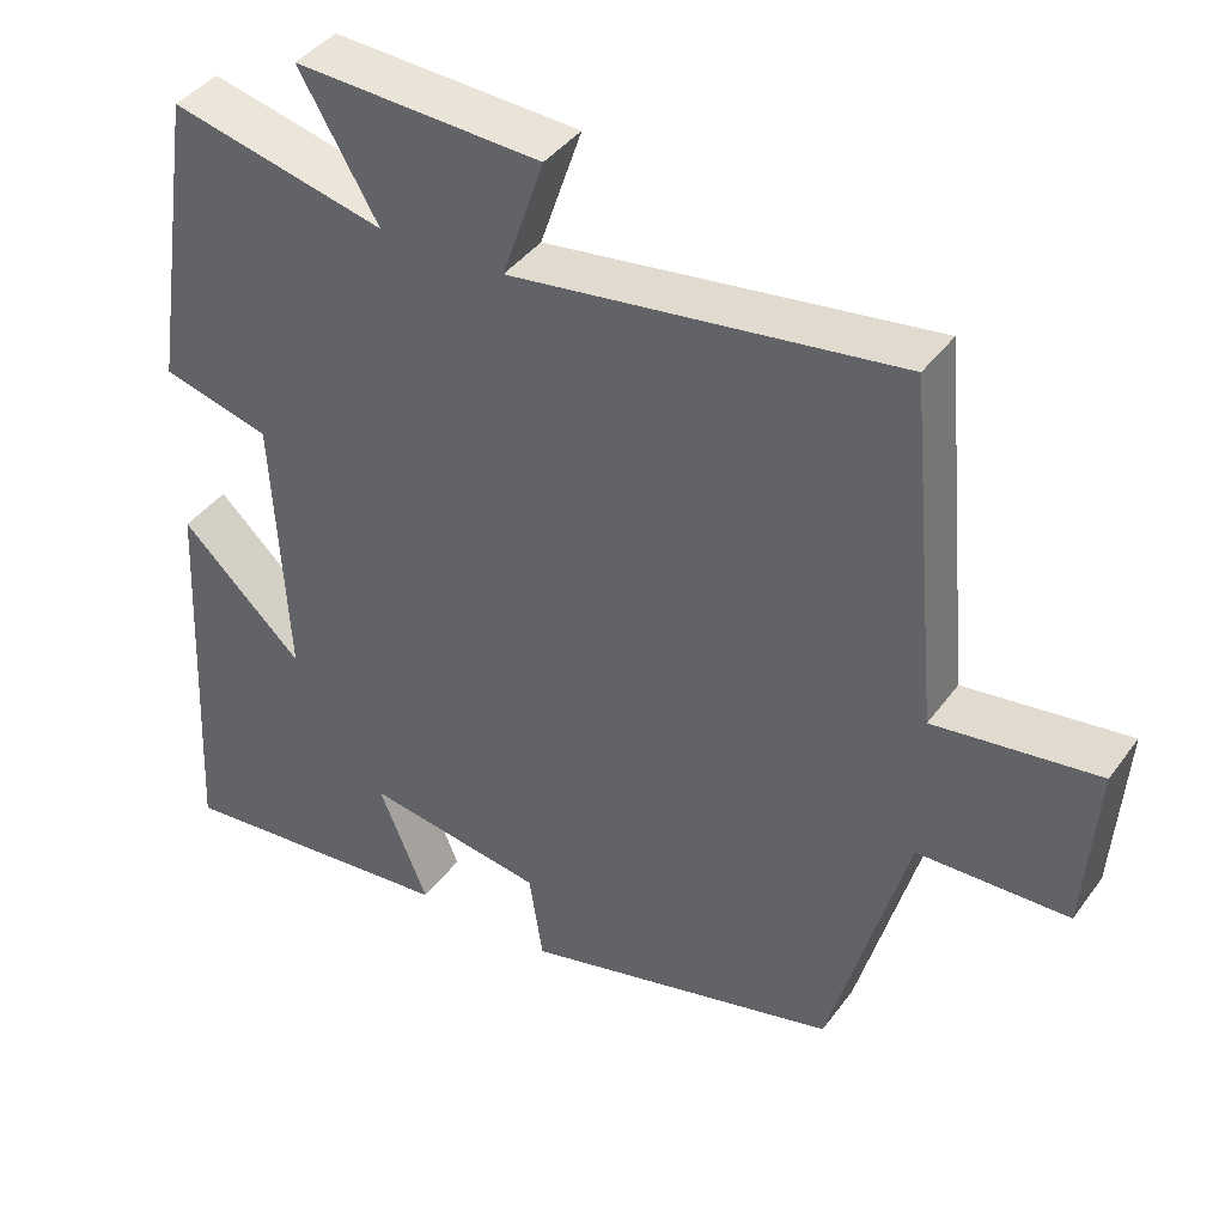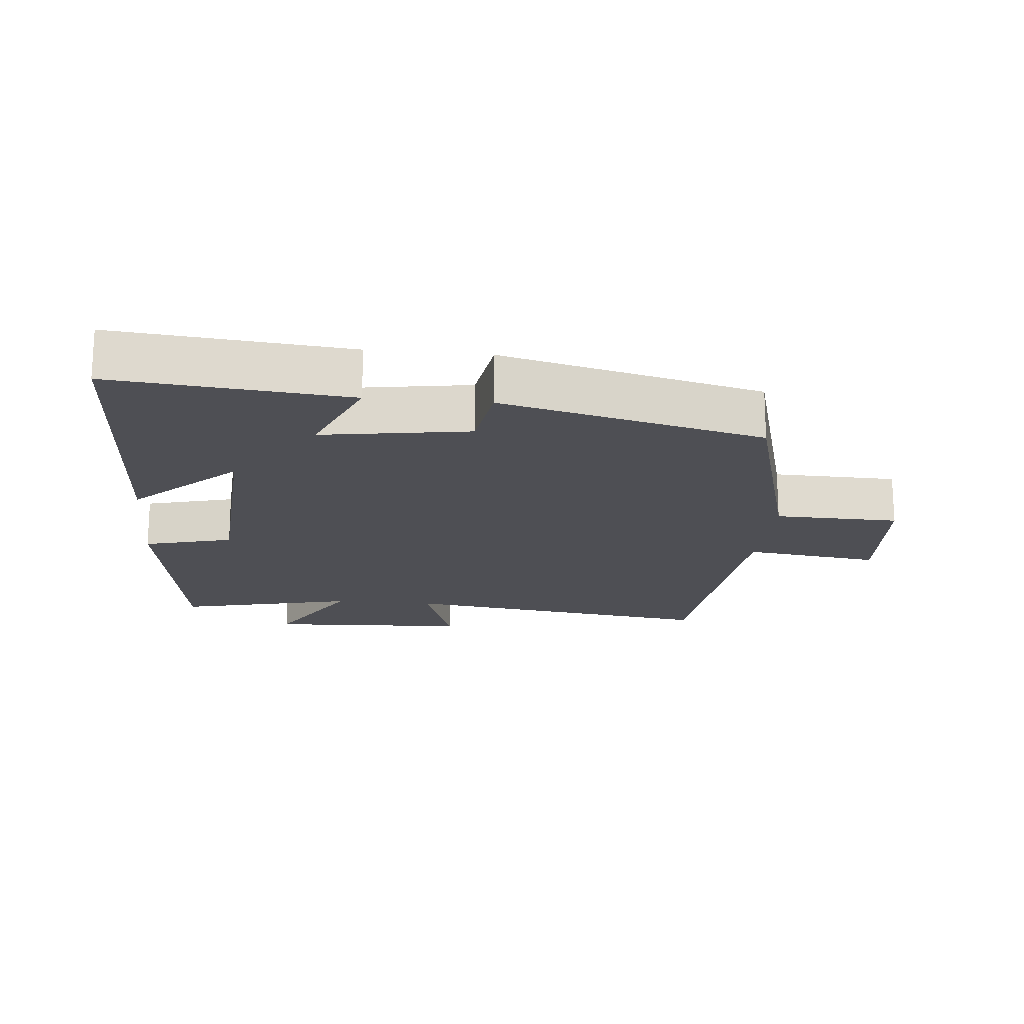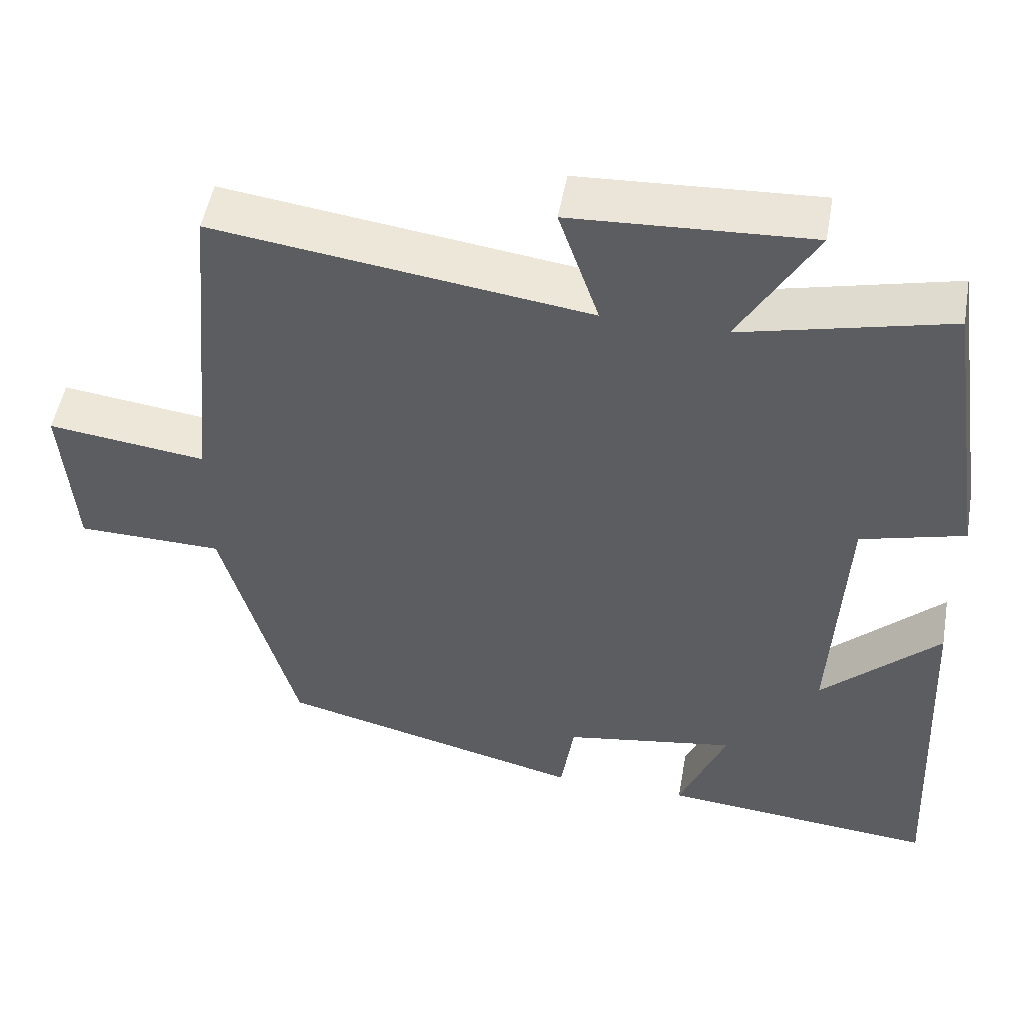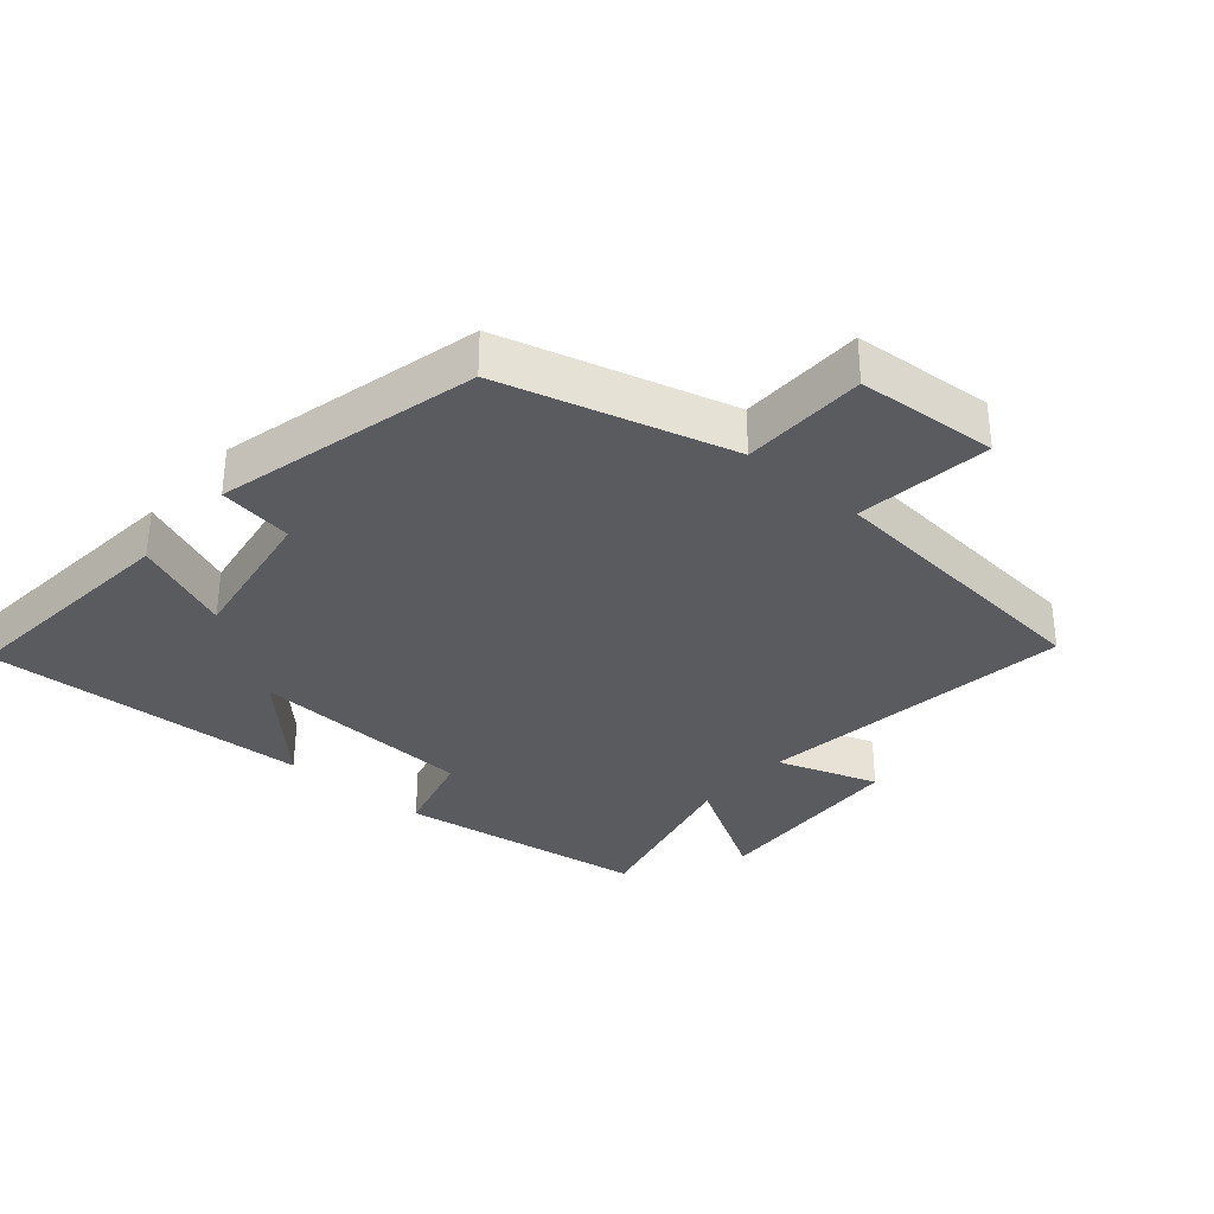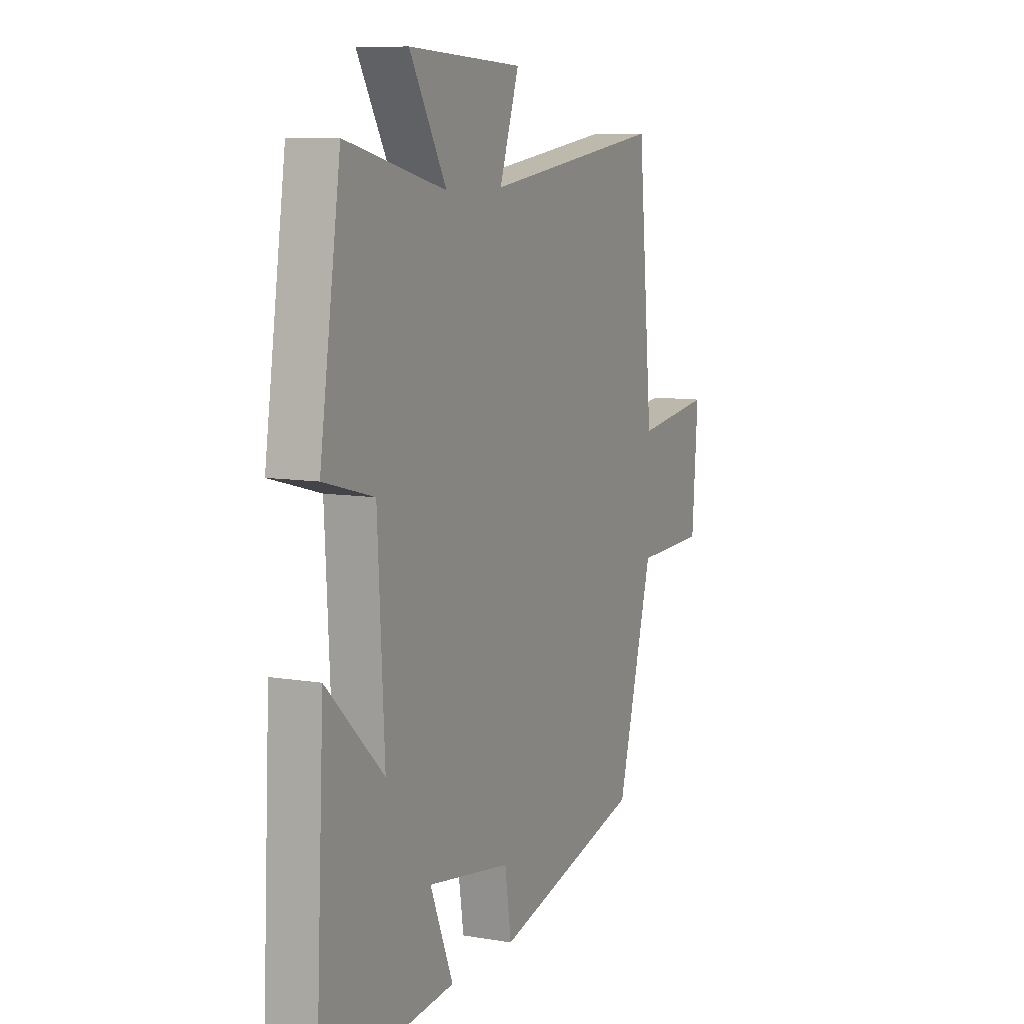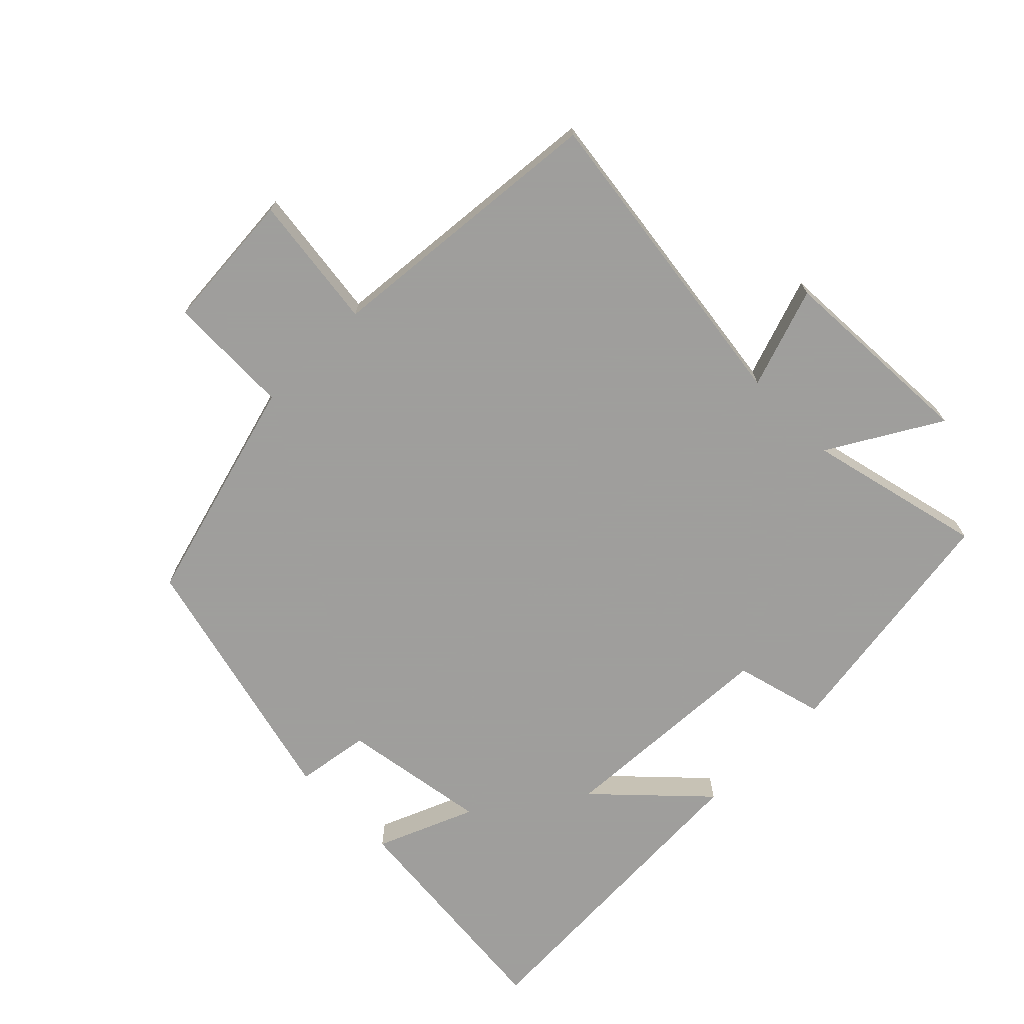
<metadata>
{"format":"obj","ext":"obj","renderer":"f3d","projection":"perspective","resolution":1024,"background":"white","views":[{"elev":40.7,"azim":-147.3,"up":"+Z"},{"elev":-18.4,"azim":174.3,"up":"+Y"},{"elev":50.6,"azim":10.1,"up":"+Z"},{"elev":-33.3,"azim":-130.8,"up":"+Y"},{"elev":8.9,"azim":114.5,"up":"+Z"},{"elev":-71.1,"azim":-45.2,"up":"+Y"}]}
</metadata>
<code>
v -0.46 0.07 0.565
v 0.021 0.07 0.5
v -0.031 0.07 0.652
v 0.275 0.07 0.668
v 0.177 0.07 0.5
v 0.444 0.07 0.564
v 0.5 0.07 0.188
v 0.366 0.07 0.152
v 0.348 0.07 -0.186
v 0.5 0.07 -0.04
v 0.524 0.07 -0.533
v 0.169 0.07 -0.5
v 0.23 0.07 -0.352
v 0.008 0.07 -0.388
v -0.009 0.07 -0.5
v -0.404 0.07 -0.403
v -0.5 0.07 -0.058
v -0.688 0.07 -0.054
v -0.704 0.07 0.158
v -0.5 0.07 0.132
v -0.46 0 0.565
v 0.021 0 0.5
v -0.031 0 0.652
v 0.275 0 0.668
v 0.177 0 0.5
v 0.444 0 0.564
v 0.5 0 0.188
v 0.366 0 0.152
v 0.348 0 -0.186
v 0.5 0 -0.04
v 0.524 0 -0.533
v 0.169 0 -0.5
v 0.23 0 -0.352
v 0.008 0 -0.388
v -0.009 0 -0.5
v -0.404 0 -0.403
v -0.5 0 -0.058
v -0.688 0 -0.054
v -0.704 0 0.158
v -0.5 0 0.132
f 17 18 19 20
f 17 20 1 2
f 14 15 16 17
f 13 14 17 2
f 10 11 12 13
f 9 10 13
f 8 9 13 2
f 5 6 7 8
f 5 8 2 3
f 3 4 5
f 40 39 38 37
f 22 21 40 37
f 37 36 35 34
f 22 37 34 33
f 33 32 31 30
f 33 30 29
f 22 33 29 28
f 28 27 26 25
f 23 22 28 25
f 25 24 23
f 1 21 22 2
f 2 22 23 3
f 3 23 24 4
f 4 24 25 5
f 5 25 26 6
f 6 26 27 7
f 7 27 28 8
f 8 28 29 9
f 9 29 30 10
f 10 30 31 11
f 11 31 32 12
f 12 32 33 13
f 13 33 34 14
f 14 34 35 15
f 15 35 36 16
f 16 36 37 17
f 17 37 38 18
f 18 38 39 19
f 19 39 40 20
f 20 40 21 1

</code>
